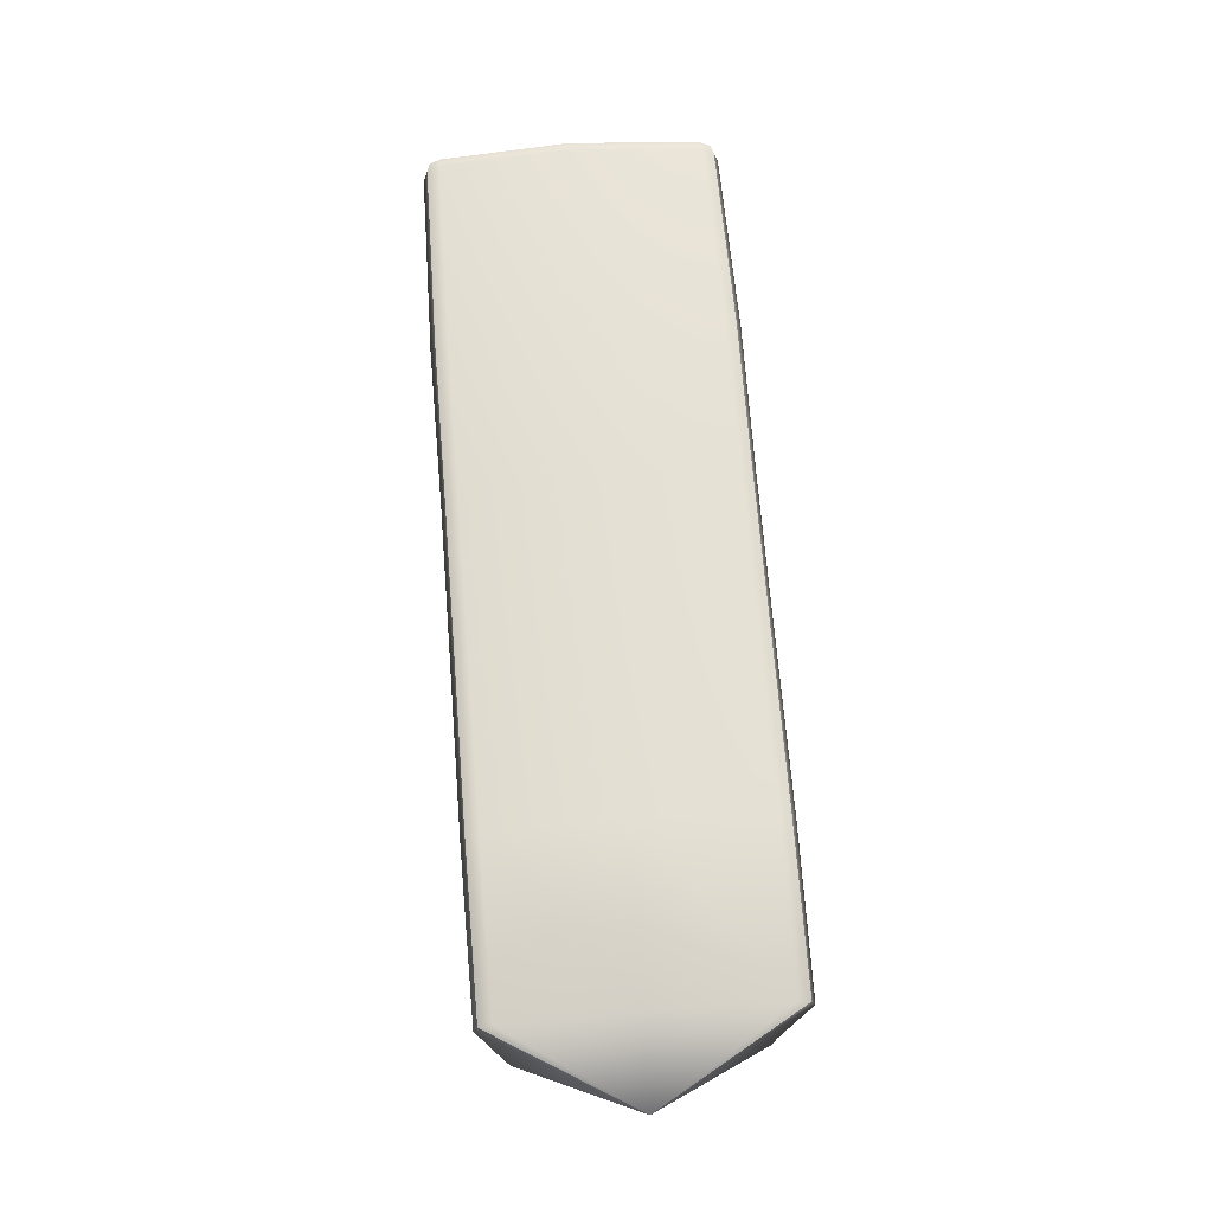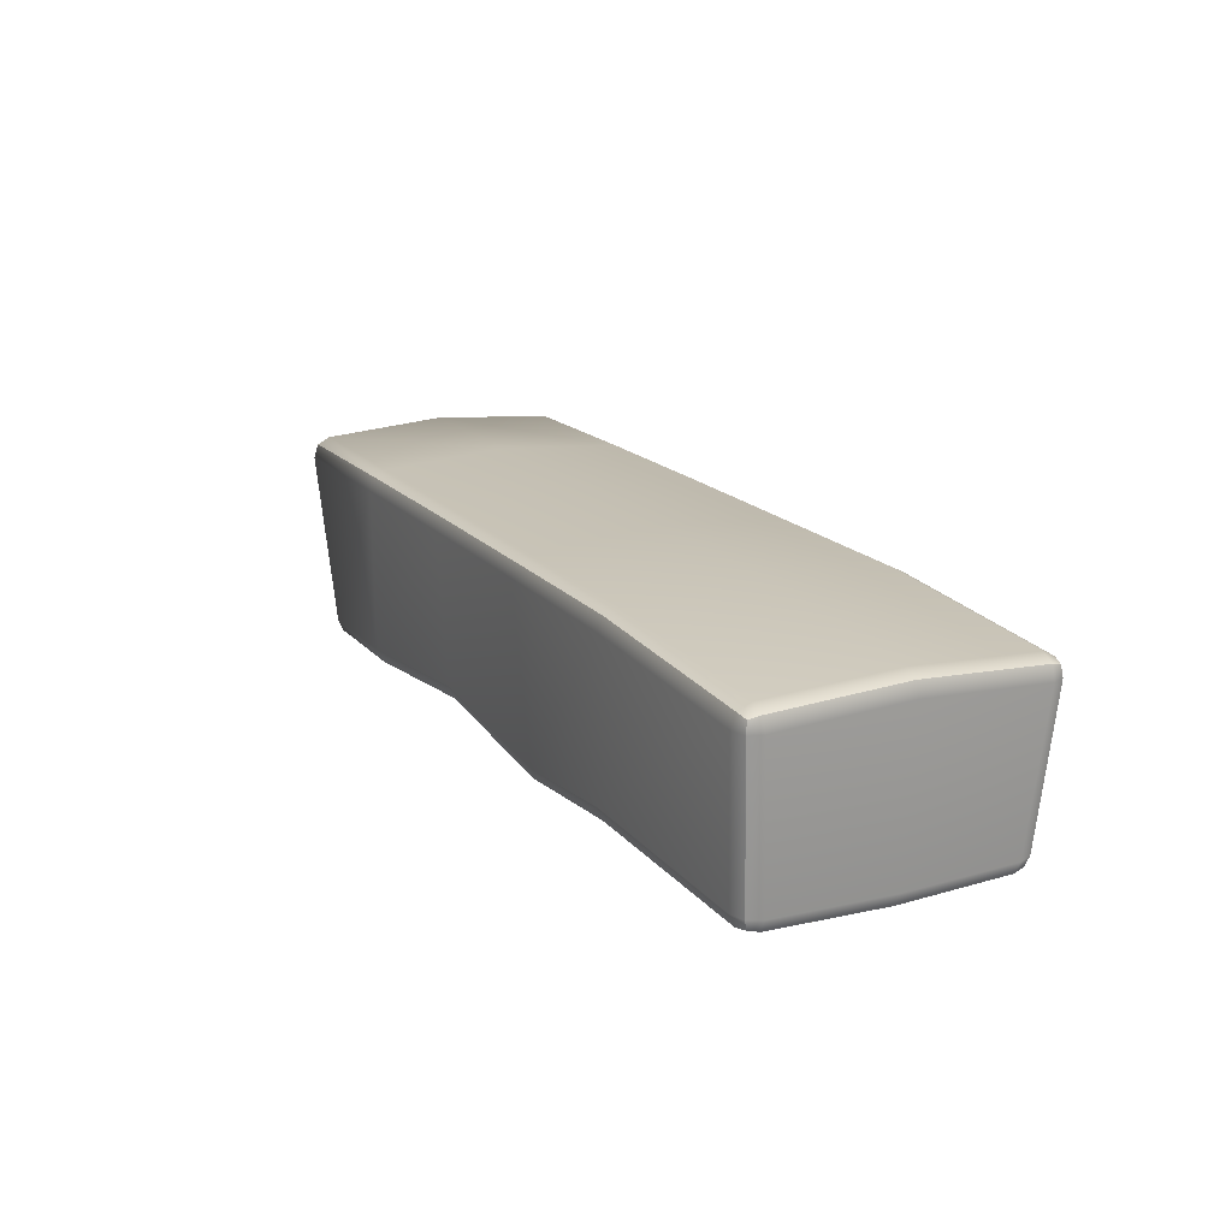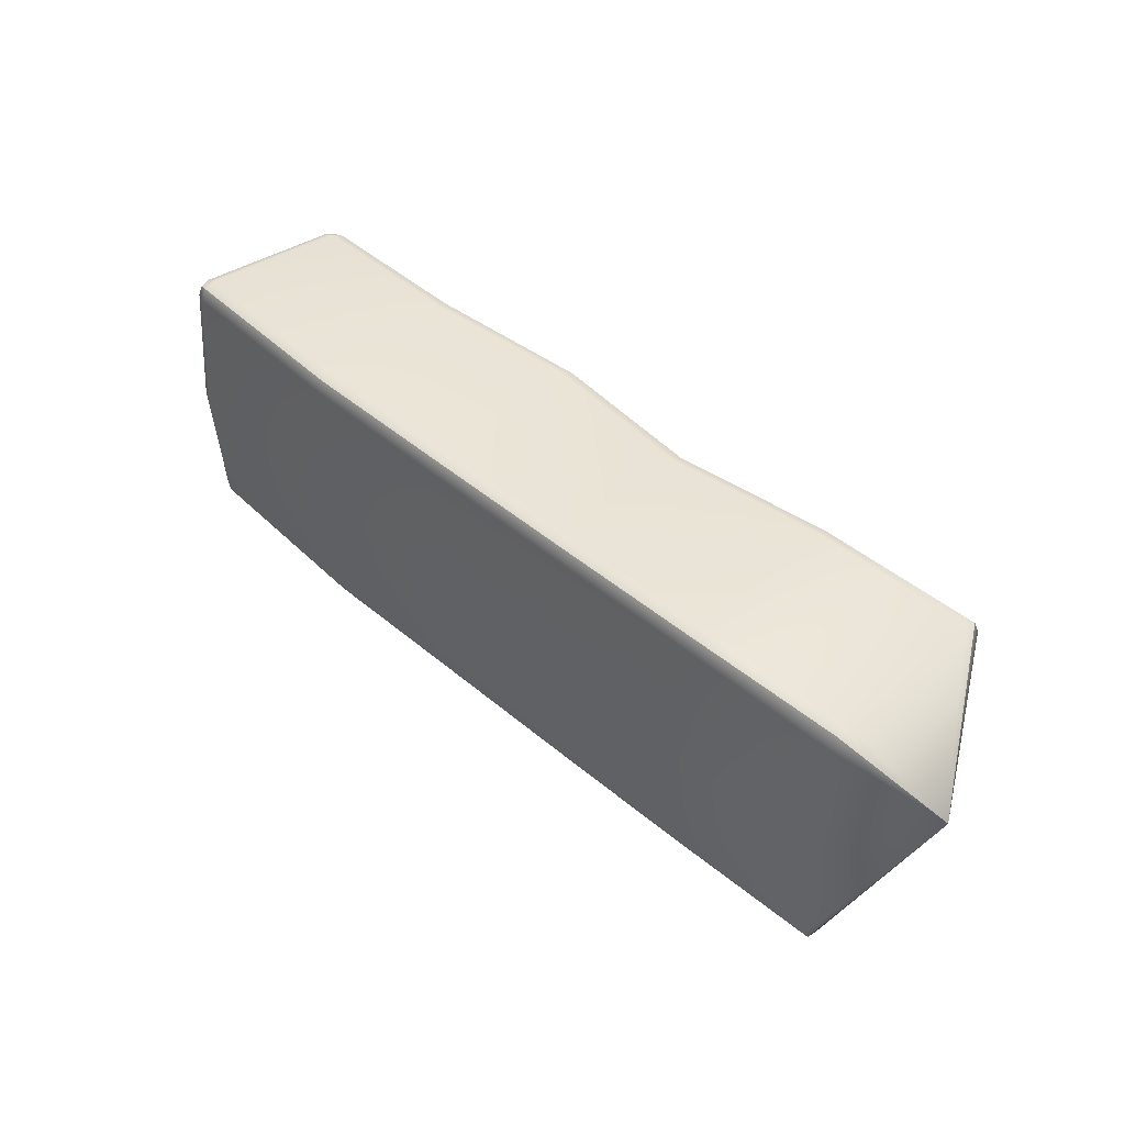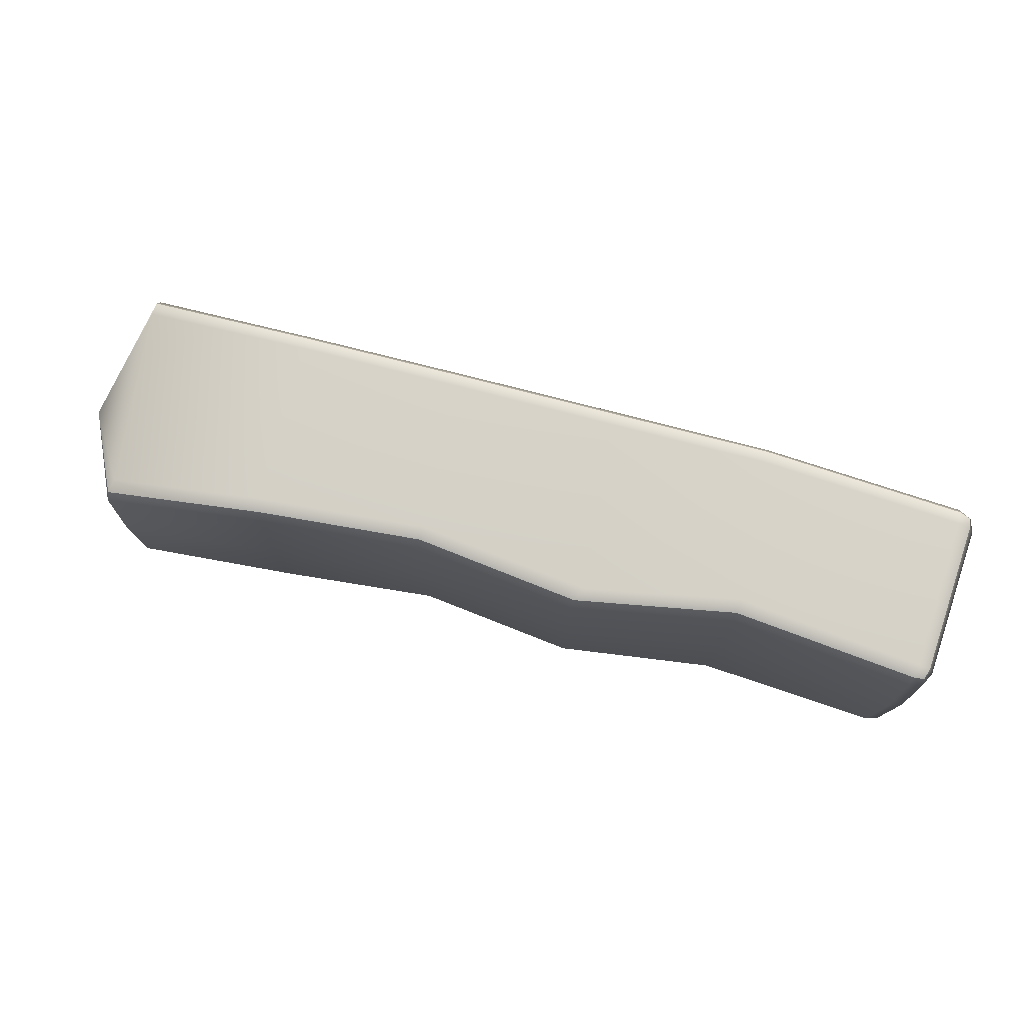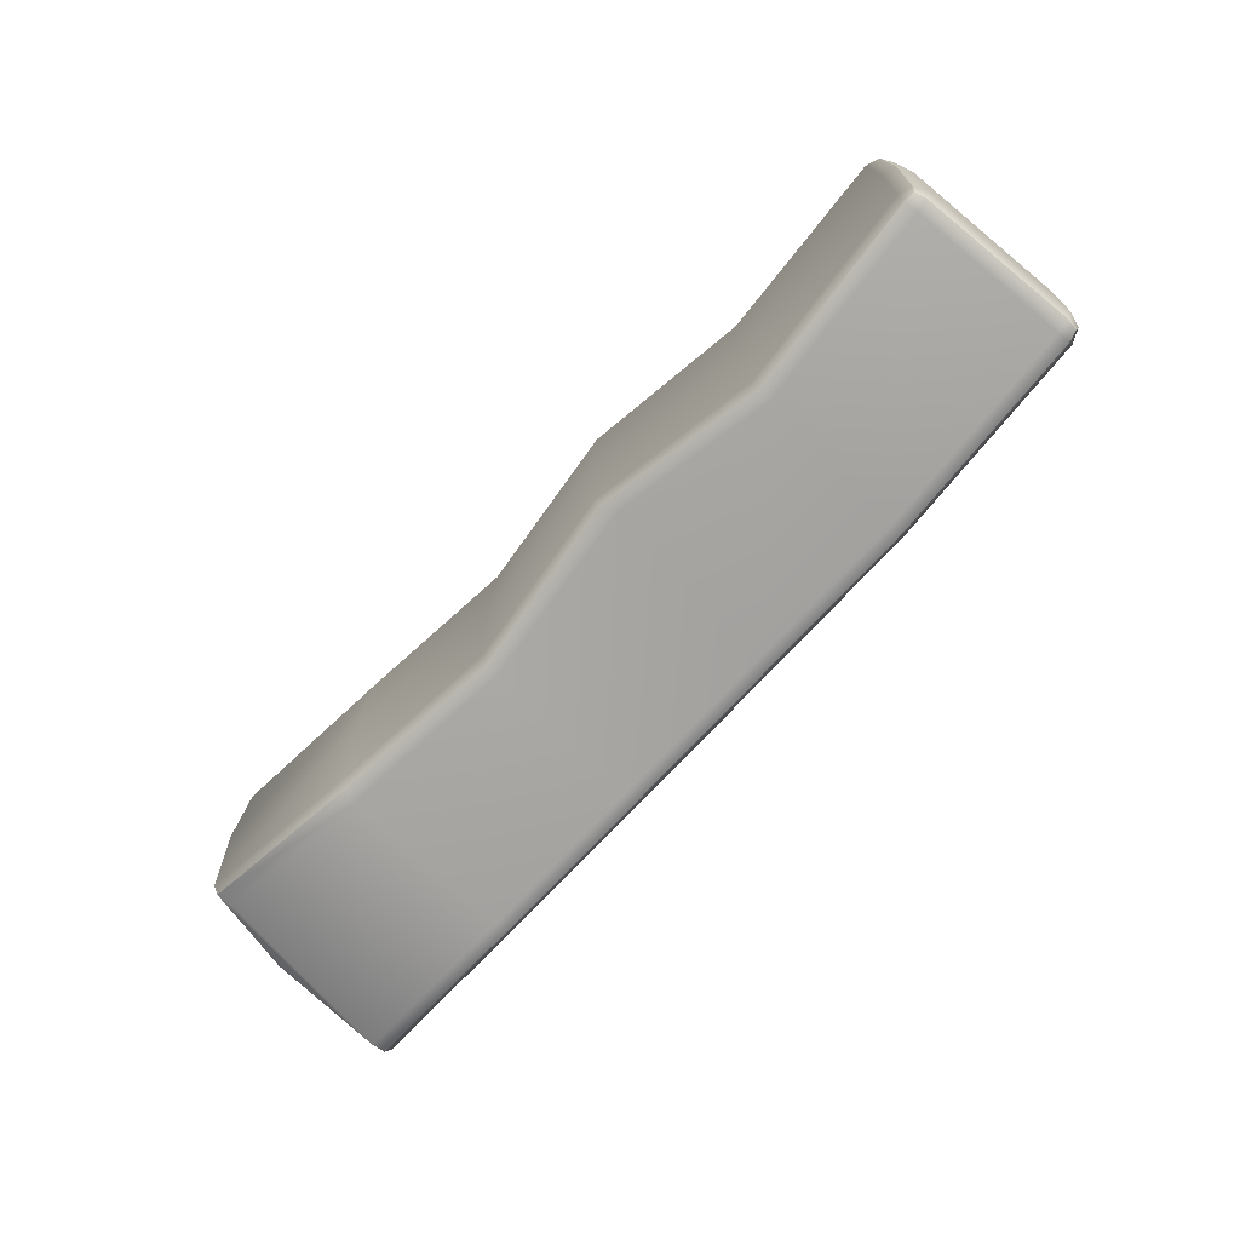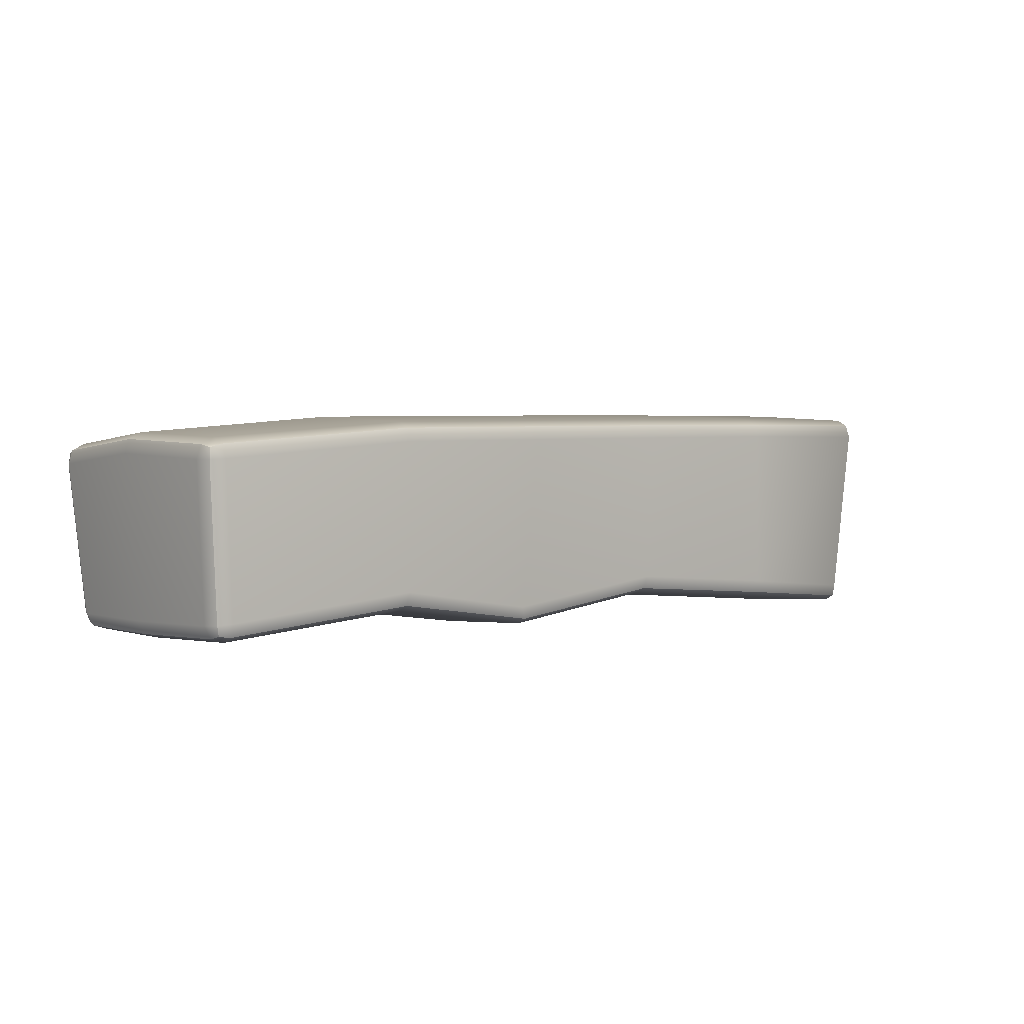
<metadata>
{"format":"obj","ext":"obj","renderer":"f3d","projection":"perspective","resolution":1024,"background":"white","views":[{"elev":68.1,"azim":85.5,"up":"+Z"},{"elev":16.1,"azim":-117.9,"up":"+Z"},{"elev":43.6,"azim":43.3,"up":"+Y"},{"elev":75.3,"azim":-167.2,"up":"+Y"},{"elev":-72.7,"azim":-134.4,"up":"+Y"},{"elev":0.4,"azim":-39.4,"up":"+Z"}]}
</metadata>
<code>
g default
v -0.4539 0.000848 -0.1721
v -0.1339 0.000848 -0.2094
v 0.1861 0.000848 -0.1596
v 0.5061 0.000848 -0.1781
v 0.8261 0.000848 -0.1972
v 0.96 0.000847 0.04038
v 0.8261 0.000848 0.2528
v 0.5061 0.000848 0.2458
v 0.1861 0.000848 0.2367
v -0.1339 0.000848 0.226
v -0.4539 0.000848 0.2146
v -0.8465 0.2576 -0.174
v -0.8214 0.2697 -0.1714
v -0.8188 0.2575 -0.1962
v -0.818 0.2308 -0.2066
v -0.8444 0.2299 -0.1991
v -0.8574 0.2311 -0.1751
v -0.8516 0.000912 -0.2026
v -0.8649 0.000837 -0.1777
v -0.8247 0.001077 -0.2105
v -0.8763 -0.2527 0.145
v -0.8847 -0.251 0.1184
v -0.8733 -0.2766 0.1178
v -0.8472 -0.2873 0.1195
v -0.8497 -0.2784 0.1459
v -0.8514 -0.2534 0.1581
v -0.8444 -0.2281 -0.1989
v -0.818 -0.2291 -0.2065
v -0.8188 -0.2558 -0.1961
v -0.8214 -0.2679 -0.1712
v -0.8465 -0.2558 -0.1739
v -0.8574 -0.2294 -0.1749
v -0.4548 0.2838 -0.1526
v -0.4556 0.2951 -0.1268
v -0.4553 0.2579 -0.1637
v -0.8763 0.2544 0.145
v -0.8514 0.2551 0.1581
v -0.8497 0.2801 0.1459
v -0.8472 0.289 0.1195
v -0.8733 0.2783 0.1178
v -0.8847 0.2527 0.1184
v -0.4548 -0.2821 -0.1522
v -0.4556 -0.2933 -0.1264
v -0.4554 -0.2562 -0.1634
v 0.8262 -0.27 0.2214
v 0.8258 -0.2449 0.2342
v 0.8268 -0.2783 0.1945
v 0.5063 -0.2734 0.2148
v 0.507 -0.2831 0.1886
v 0.5058 -0.2483 0.2271
v 0.8262 0.2717 0.2212
v 0.8268 0.28 0.1944
v 0.8258 0.2467 0.2341
v 0.5063 0.2751 0.2147
v 0.5058 0.25 0.227
v 0.507 0.2848 0.1885
v 0.1864 -0.2749 0.2054
v 0.1858 -0.2499 0.2179
v 0.1872 -0.284 0.1789
v -0.1336 -0.2767 0.1946
v -0.1326 -0.2856 0.1681
v -0.1342 -0.2516 0.2072
v 0.1864 0.2766 0.2054
v 0.1872 0.2857 0.1789
v 0.1858 0.2516 0.2179
v -0.1336 0.2784 0.1946
v -0.1342 0.2533 0.2072
v -0.1326 0.2873 0.168
v 0.1855 -0.2555 -0.14
v 0.1843 -0.267 -0.1146
v 0.1857 -0.2299 -0.1511
v -0.1401 -0.251 -0.1914
v -0.1336 -0.2239 -0.2021
v -0.1557 -0.2633 -0.1667
v 0.509 -0.2641 -0.1581
v 0.5174 -0.2753 -0.1332
v 0.5048 -0.2386 -0.1689
v 0.1855 0.2572 -0.1404
v 0.1843 0.2687 -0.115
v 0.1857 0.2316 -0.1514
v -0.1401 0.2527 -0.1916
v -0.1557 0.265 -0.1669
v -0.1336 0.2256 -0.2023
v 0.509 0.2657 -0.1584
v 0.5175 0.277 -0.1335
v 0.5048 0.2402 -0.1692
v 0.8231 -0.2323 -0.1783
v 0.8263 -0.2062 -0.1892
v 0.8153 -0.2444 -0.1534
v 0.8231 0.234 -0.1784
v 0.8153 0.2461 -0.1534
v 0.8264 0.2079 -0.1892
v -0.4523 -0.2797 0.1837
v -0.4516 -0.29 0.1579
v -0.4509 -0.2546 0.1959
v -0.884 0.000852 0.1605
v -0.8922 0.000858 0.1336
v -0.8592 0.000852 0.1737
v -0.4523 0.2814 0.1837
v -0.4516 0.2917 0.1579
v -0.4508 0.2563 0.1959
v -0.8399 0.2517 -0.1939
v -0.8706 -0.2734 0.1395
v -0.8399 -0.25 -0.1938
v -0.8706 0.275 0.1395
g FoodShortRUpperLeg
f 13 12 40 39
f 12 17 41 40
f 15 14 33 35
f 14 13 34 33
f 17 16 18 19
f 16 15 20 18
f 19 18 27 32
f 18 20 28 27
f 22 21 96 97
f 21 26 98 96
f 24 23 31 30
f 23 22 32 31
f 26 25 93 95
f 25 24 94 93
f 30 29 42 43
f 29 28 44 42
f 35 33 81 83
f 33 34 82 81
f 37 36 96 98
f 36 41 97 96
f 39 38 99 100
f 38 37 101 99
f 43 42 72 74
f 42 44 73 72
f 6 45 47
f 6 46 45
f 6 51 53
f 6 52 51
f 47 45 48 49
f 45 46 50 48
f 49 48 57 59
f 48 50 58 57
f 53 51 54 55
f 51 52 56 54
f 55 54 63 65
f 54 56 64 63
f 59 57 60 61
f 57 58 62 60
f 61 60 93 94
f 60 62 95 93
f 65 63 66 67
f 63 64 68 66
f 67 66 99 101
f 66 68 100 99
f 70 69 75 76
f 69 71 77 75
f 71 69 72 73
f 69 70 74 72
f 76 75 87 89
f 75 77 88 87
f 79 78 81 82
f 78 80 83 81
f 80 78 84 86
f 78 79 85 84
f 86 84 90 92
f 84 85 91 90
f 89 87 6
f 87 88 6
f 92 90 6
f 90 91 6
f 50 46 7 8
f 62 58 9 10
f 71 73 2 3
f 88 77 4 5
f 79 82 68 64
f 91 85 56 52
f 74 70 59 61
f 76 89 47 49
f 95 62 10 11
f 43 74 61 94
f 73 44 1 2
f 100 68 82 34
f 58 50 8 9
f 70 76 49 59
f 77 71 3 4
f 64 56 85 79
f 46 6 7
f 89 6 47
f 6 88 5
f 52 6 91
f 11 98 26 95
f 97 19 32 22
f 94 24 30 43
f 34 13 39 100
f 44 28 20 1
f 41 17 19 97
f 1 20 15 35
f 2 1 35 83
f 3 2 83 80
f 4 3 80 86
f 5 4 86 92
f 6 5 92
f 7 6 53
f 8 7 53 55
f 9 8 55 65
f 10 9 65 67
f 11 10 67 101
f 101 37 98 11
f 16 17 12 102
f 12 13 14 102
f 14 15 16 102
f 25 26 21 103
f 21 22 23 103
f 23 24 25 103
f 31 32 27 104
f 27 28 29 104
f 29 30 31 104
f 40 41 36 105
f 36 37 38 105
f 38 39 40 105

</code>
